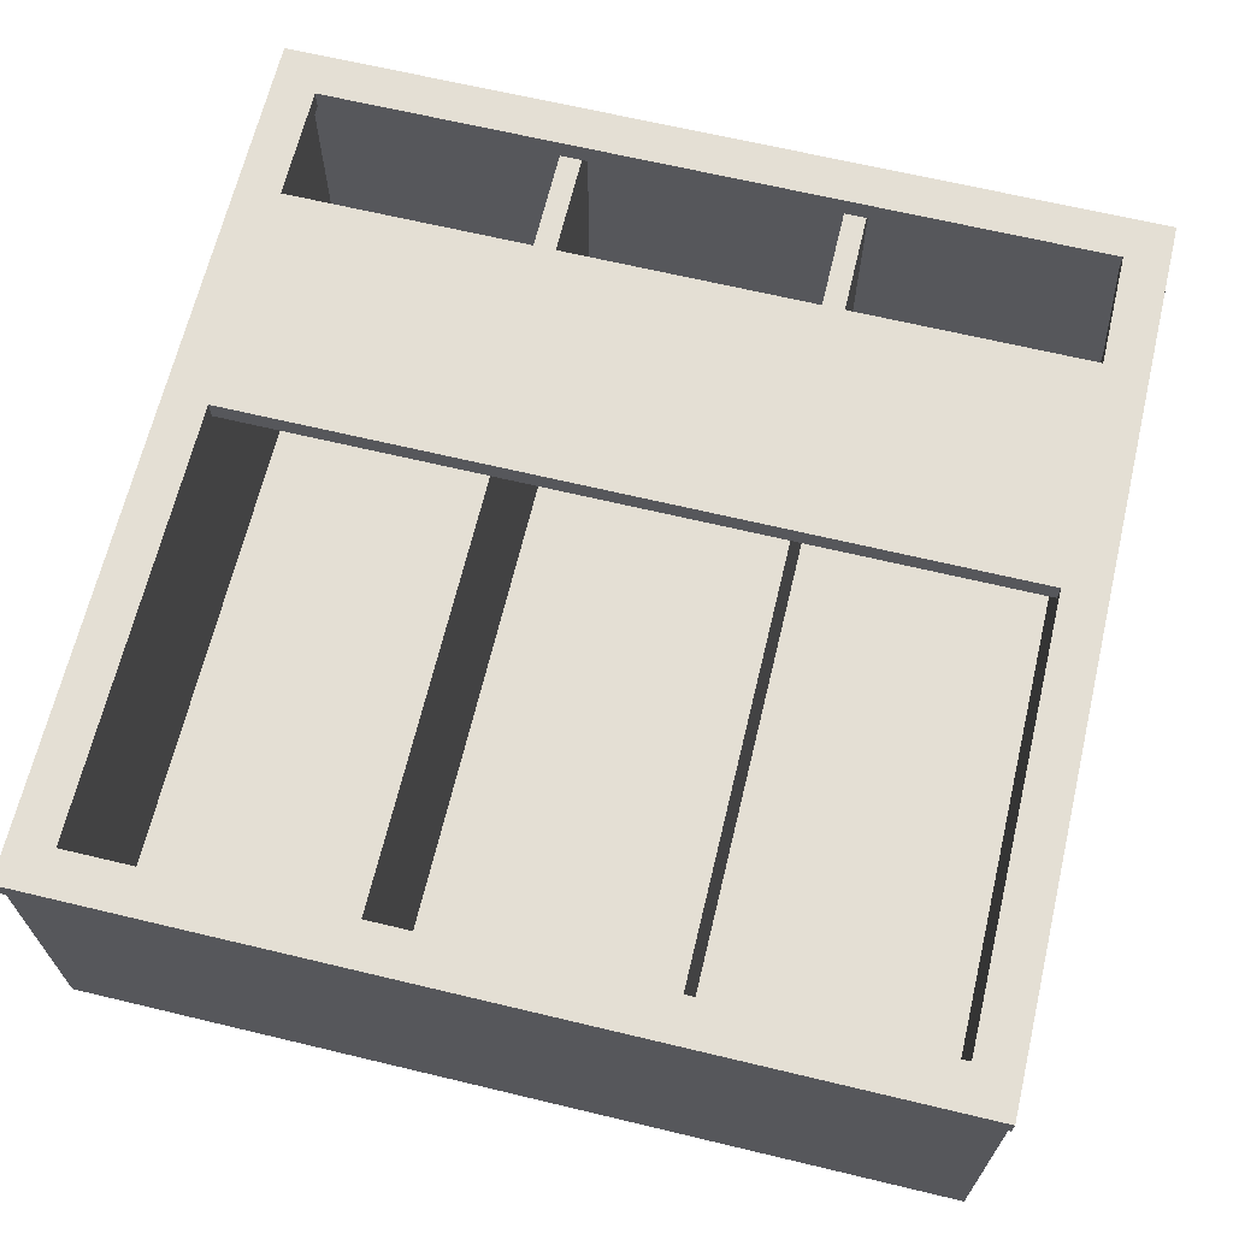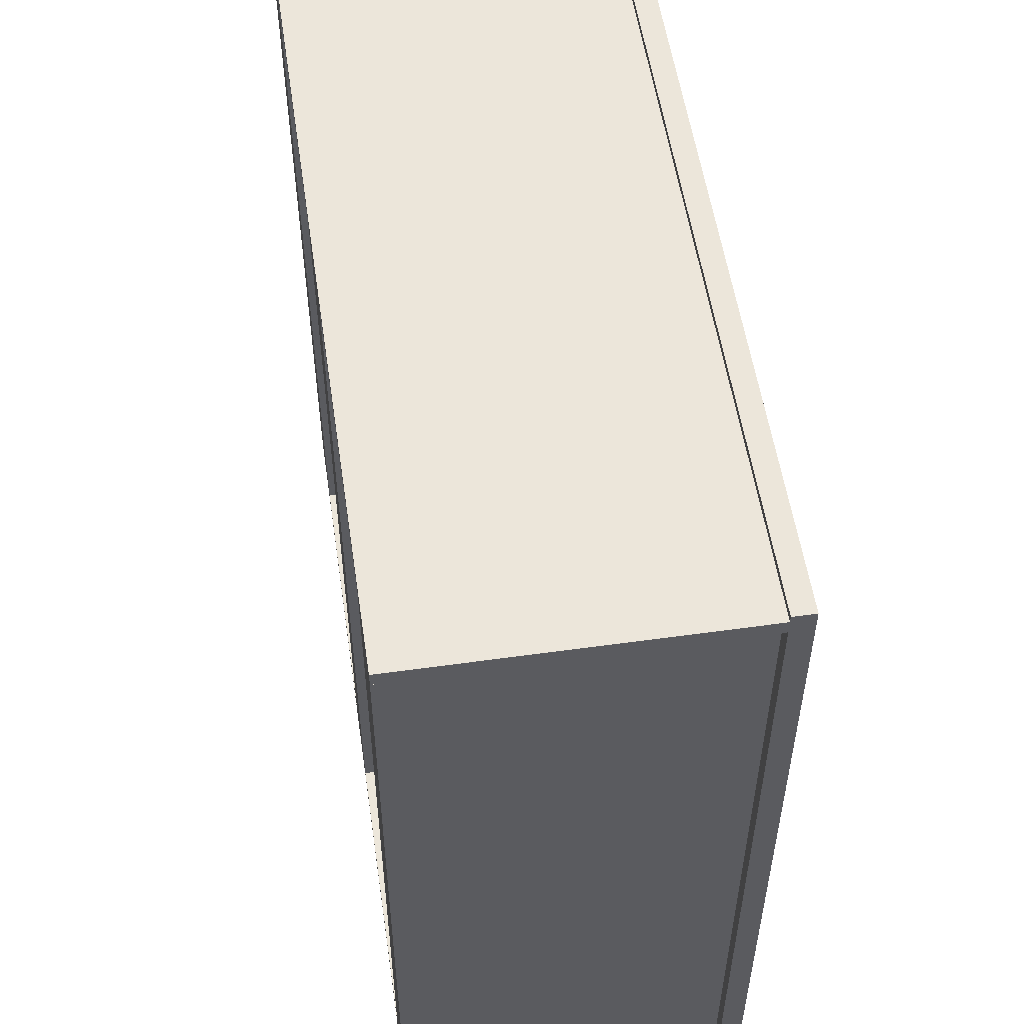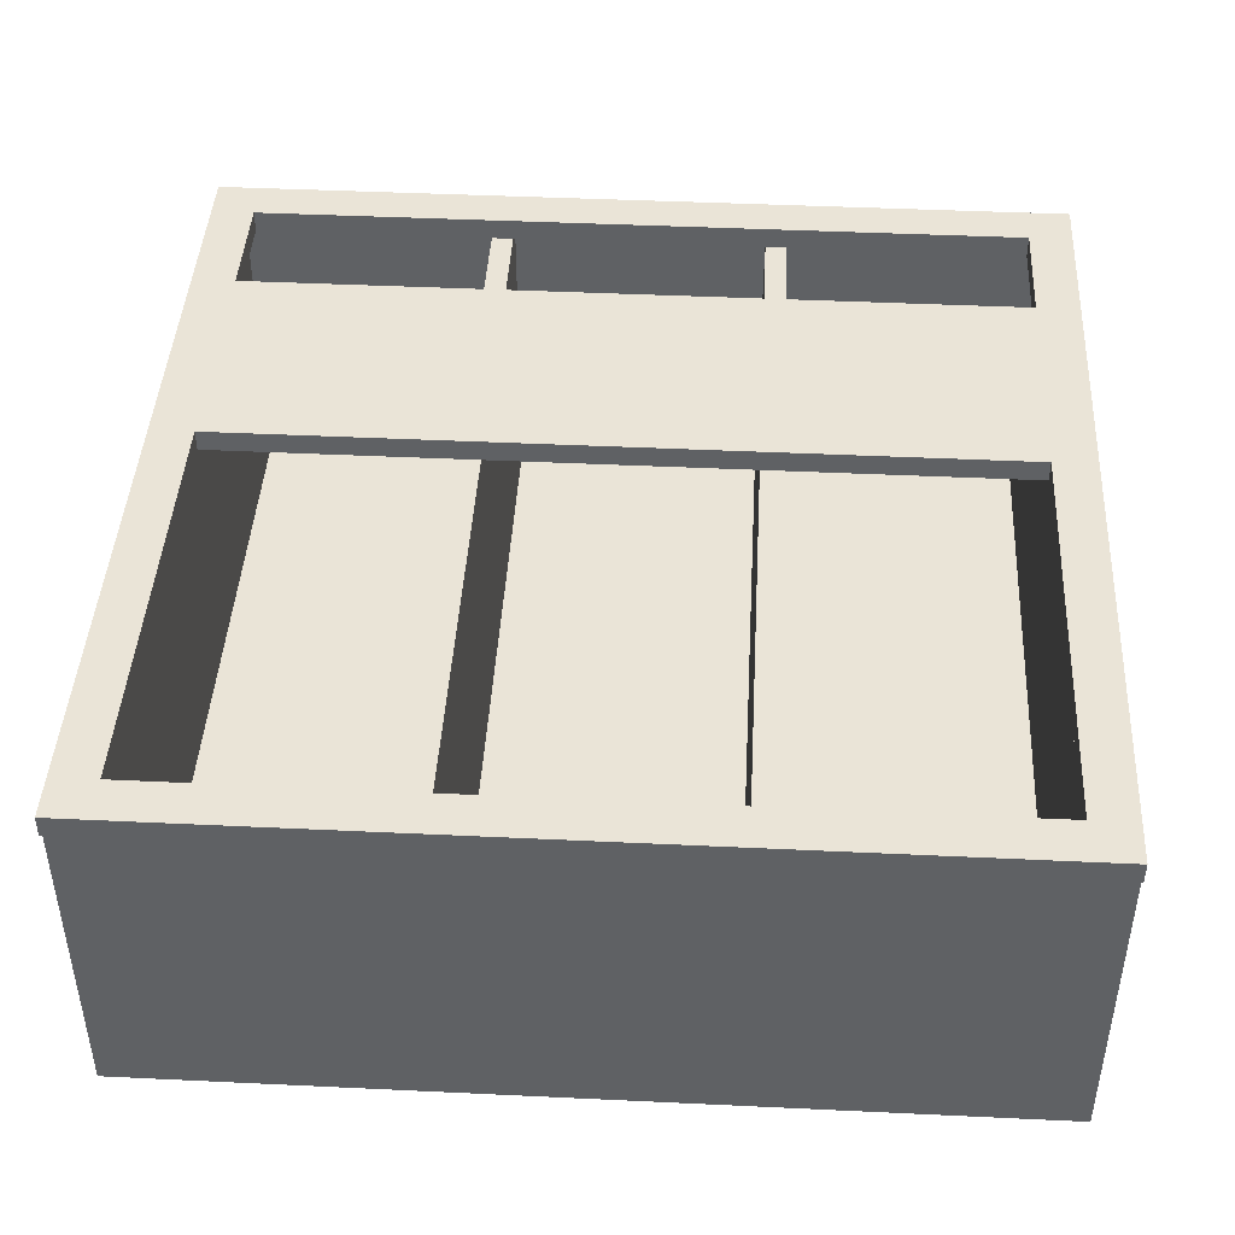
<metadata>
{"format":"obj","ext":"obj","renderer":"f3d","projection":"perspective","resolution":1024,"background":"white","views":[{"elev":66.3,"azim":13.5,"up":"+Z"},{"elev":54.6,"azim":-98.4,"up":"+Y"},{"elev":43.7,"azim":3.2,"up":"+Z"}]}
</metadata>
<code>
v 0.6629 0.6466 -0.2654
v 0.6629 -0.6659 0.2297
v 0.6629 -0.6659 -0.2654
v 0.6629 0.6466 0.2297
v 0.6629 0.6466 -0.2654
v 0.6629 -0.6659 0.2297
v 0.6629 -0.6659 -0.2654
v 0.6629 0.6466 0.2297
v 0.6399 0.6466 0.2297
v 0.6399 -0.6659 -0.2654
v 0.6399 -0.6659 0.2297
v 0.6399 0.6466 -0.2654
v 0.6399 0.6466 0.2297
v 0.6399 -0.6659 -0.2654
v 0.6399 -0.6659 0.2297
v 0.6399 0.6466 -0.2654
v -0.6496 0.6466 -0.2654
v -0.6496 -0.6659 0.2297
v -0.6496 -0.6659 -0.2654
v -0.6496 0.6466 0.2297
v -0.6496 0.6466 -0.2654
v -0.6496 -0.6659 0.2297
v -0.6496 -0.6659 -0.2654
v -0.6496 0.6466 0.2297
v -0.6726 0.6466 0.2297
v -0.6726 -0.6659 -0.2654
v -0.6726 -0.6659 0.2297
v -0.6726 0.6466 -0.2654
v -0.6726 0.6466 0.2297
v -0.6726 -0.6659 -0.2654
v -0.6726 -0.6659 0.2297
v -0.6726 0.6466 -0.2654
v 0.6169 0.4279 0.2297
v -0.6265 0.05945 0.2297
v -0.6265 0.4279 0.2297
v 0.6169 0.05945 0.2297
v -0.6265 0.4279 0.2642
v -0.6265 0.4279 0.2642
v 0.6169 0.05945 0.2642
v 0.6169 0.05945 0.2642
v 0.6169 0.4279 0.2642
v 0.6169 0.4279 0.2642
v -0.6265 0.05945 0.2642
v -0.6265 0.05945 0.2642
v 0.6169 0.4279 0.2297
v 0.6169 0.4279 0.2297
v -0.6265 0.05945 0.2297
v -0.6265 0.05945 0.2297
v -0.6265 0.4279 0.2297
v -0.6265 0.4279 0.2297
v 0.6169 0.05945 0.2297
v 0.6169 0.05945 0.2297
v -0.6265 0.4279 0.2642
v -0.6265 0.4279 0.2642
v 0.6169 0.05945 0.2642
v 0.6169 0.05945 0.2642
v 0.6169 0.4279 0.2642
v 0.6169 0.4279 0.2642
v -0.6265 0.05945 0.2642
v -0.6265 0.05945 0.2642
v 0.6169 0.4279 0.2297
v -0.6265 0.05945 0.2297
v -0.6265 0.4279 0.2297
v 0.6169 0.05945 0.2297
v 0.1986 0.6466 0.2297
v 0.1986 0.6466 0.2297
v 0.1986 -0.6659 -0.2481
v 0.1986 -0.6659 -0.2481
v 0.1986 -0.6659 0.2297
v 0.1986 -0.6659 0.2297
v 0.1986 0.6466 -0.2481
v 0.1986 0.6466 -0.2481
v 0.2331 -0.6659 0.2297
v 0.2331 -0.6659 0.2297
v 0.2331 0.6466 -0.2481
v 0.2331 0.6466 -0.2481
v 0.2331 0.6466 0.2297
v 0.2331 0.6466 0.2297
v 0.2331 -0.6659 -0.2481
v 0.2331 -0.6659 -0.2481
v 0.1986 0.6466 0.2297
v 0.1986 0.6466 0.2297
v 0.1986 -0.6659 -0.2481
v 0.1986 -0.6659 -0.2481
v 0.1986 -0.6659 0.2297
v 0.1986 -0.6659 0.2297
v 0.1986 0.6466 -0.2481
v 0.1986 0.6466 -0.2481
v 0.2331 -0.6659 0.2297
v 0.2331 -0.6659 0.2297
v 0.2331 0.6466 -0.2481
v 0.2331 0.6466 -0.2481
v 0.2331 0.6466 0.2297
v 0.2331 0.6466 0.2297
v 0.2331 -0.6659 -0.2481
v 0.2331 -0.6659 -0.2481
v -0.2428 0.6466 0.2297
v -0.2428 0.6466 0.2297
v -0.2428 -0.6659 -0.2481
v -0.2428 -0.6659 -0.2481
v -0.2428 -0.6659 0.2297
v -0.2428 -0.6659 0.2297
v -0.2428 0.6466 -0.2481
v -0.2428 0.6466 -0.2481
v -0.2082 -0.6659 0.2297
v -0.2082 -0.6659 0.2297
v -0.2082 0.6466 -0.2481
v -0.2082 0.6466 -0.2481
v -0.2082 0.6466 0.2297
v -0.2082 0.6466 0.2297
v -0.2082 -0.6659 -0.2481
v -0.2082 -0.6659 -0.2481
v -0.2428 0.6466 0.2297
v -0.2428 0.6466 0.2297
v -0.2428 -0.6659 -0.2481
v -0.2428 -0.6659 -0.2481
v -0.2428 -0.6659 0.2297
v -0.2428 -0.6659 0.2297
v -0.2428 0.6466 -0.2481
v -0.2428 0.6466 -0.2481
v -0.2082 -0.6659 0.2297
v -0.2082 -0.6659 0.2297
v -0.2082 0.6466 -0.2481
v -0.2082 0.6466 -0.2481
v -0.2082 0.6466 0.2297
v -0.2082 0.6466 0.2297
v -0.2082 -0.6659 -0.2481
v -0.2082 -0.6659 -0.2481
v -0.6496 0.6466 -0.2481
v 0.6399 -0.6659 -0.2481
v 0.6399 0.6466 -0.2481
v -0.6496 -0.6659 -0.2481
v -0.6496 0.6466 -0.2481
v 0.6399 -0.6659 -0.2481
v 0.6399 0.6466 -0.2481
v -0.6496 -0.6659 -0.2481
v -0.6496 -0.6659 -0.2654
v 0.6399 0.6466 -0.2654
v 0.6399 -0.6659 -0.2654
v -0.6496 0.6466 -0.2654
v -0.6496 -0.6659 -0.2654
v 0.6399 0.6466 -0.2654
v 0.6399 -0.6659 -0.2654
v -0.6496 0.6466 -0.2654
v 0.6859 -0.6889 0.2297
v -0.6956 -0.6889 -0.2884
v 0.6859 -0.6889 -0.2884
v -0.6956 -0.6889 0.2297
v 0.6859 -0.6659 -0.2884
v 0.6859 -0.6659 -0.2884
v 0.6859 -0.6659 -0.2884
v -0.6956 -0.6659 0.2297
v -0.6956 -0.6659 0.2297
v 0.6859 -0.6659 0.2297
v 0.6859 -0.6659 0.2297
v -0.6956 -0.6659 -0.2884
v -0.6956 -0.6659 -0.2884
v -0.6956 -0.6659 -0.2884
v 0.6859 -0.6889 0.2297
v 0.6859 -0.6889 0.2297
v -0.6956 -0.6889 -0.2884
v -0.6956 -0.6889 -0.2884
v -0.6956 -0.6889 -0.2884
v 0.6859 -0.6889 -0.2884
v 0.6859 -0.6889 -0.2884
v 0.6859 -0.6889 -0.2884
v -0.6956 -0.6889 0.2297
v -0.6956 -0.6889 0.2297
v 0.6859 -0.6659 -0.2884
v 0.6859 -0.6659 -0.2884
v 0.6859 -0.6659 -0.2884
v -0.6956 -0.6659 0.2297
v -0.6956 -0.6659 0.2297
v 0.6859 -0.6659 0.2297
v 0.6859 -0.6659 0.2297
v -0.6956 -0.6659 -0.2884
v -0.6956 -0.6659 -0.2884
v -0.6956 -0.6659 -0.2884
v 0.6859 -0.6889 0.2297
v -0.6956 -0.6889 -0.2884
v -0.6956 -0.6889 -0.2884
v 0.6859 -0.6889 -0.2884
v 0.6859 -0.6889 -0.2884
v -0.6956 -0.6889 0.2297
v 0.6859 0.6696 0.2297
v -0.6956 0.6696 -0.2884
v 0.6859 0.6696 -0.2884
v -0.6956 0.6696 0.2297
v 0.6859 0.6466 0.2297
v 0.6859 0.6466 0.2297
v -0.6956 0.6466 0.2297
v -0.6956 0.6466 0.2297
v 0.6859 0.6466 -0.2884
v 0.6859 0.6466 -0.2884
v 0.6859 0.6466 -0.2884
v -0.6956 0.6466 -0.2884
v -0.6956 0.6466 -0.2884
v -0.6956 0.6466 -0.2884
v 0.6859 0.6696 0.2297
v 0.6859 0.6696 0.2297
v -0.6956 0.6696 -0.2884
v -0.6956 0.6696 -0.2884
v -0.6956 0.6696 -0.2884
v 0.6859 0.6696 -0.2884
v 0.6859 0.6696 -0.2884
v 0.6859 0.6696 -0.2884
v -0.6956 0.6696 0.2297
v -0.6956 0.6696 0.2297
v 0.6859 0.6466 0.2297
v 0.6859 0.6466 0.2297
v -0.6956 0.6466 0.2297
v -0.6956 0.6466 0.2297
v 0.6859 0.6466 -0.2884
v 0.6859 0.6466 -0.2884
v 0.6859 0.6466 -0.2884
v -0.6956 0.6466 -0.2884
v -0.6956 0.6466 -0.2884
v -0.6956 0.6466 -0.2884
v 0.6859 0.6696 0.2297
v -0.6956 0.6696 -0.2884
v -0.6956 0.6696 -0.2884
v 0.6859 0.6696 -0.2884
v 0.6859 0.6696 -0.2884
v -0.6956 0.6696 0.2297
v -0.6956 -0.6313 0.2297
v -0.6956 0.6121 0.2297
v -0.6265 0.6121 0.2297
v -0.6265 -0.6313 0.2297
v -0.6956 0.6121 0.2642
v -0.6956 0.6121 0.2642
v -0.6956 -0.6313 0.2297
v -0.6956 -0.6313 0.2297
v -0.6956 -0.6313 0.2642
v -0.6956 -0.6313 0.2642
v -0.6956 0.6121 0.2297
v -0.6956 0.6121 0.2297
v -0.6265 -0.6313 0.2642
v -0.6265 -0.6313 0.2642
v -0.6265 0.6121 0.2297
v -0.6265 0.6121 0.2297
v -0.6265 0.6121 0.2642
v -0.6265 0.6121 0.2642
v -0.6265 -0.6313 0.2297
v -0.6265 -0.6313 0.2297
v -0.6956 0.6121 0.2642
v -0.6956 0.6121 0.2642
v -0.6956 -0.6313 0.2297
v -0.6956 -0.6313 0.2642
v -0.6956 -0.6313 0.2642
v -0.6956 0.6121 0.2297
v -0.6265 -0.6313 0.2642
v -0.6265 -0.6313 0.2642
v -0.6265 0.6121 0.2297
v -0.6265 0.6121 0.2642
v -0.6265 0.6121 0.2642
v -0.6265 -0.6313 0.2297
v -0.6956 0.6466 -0.2654
v -0.6956 0.6466 -0.2654
v -0.6956 -0.6659 -0.2884
v -0.6956 -0.6659 -0.2884
v -0.6956 -0.6659 -0.2654
v -0.6956 -0.6659 -0.2654
v -0.6956 0.6466 -0.2884
v -0.6956 0.6466 -0.2884
v -0.5575 -0.6659 -0.2654
v -0.5575 -0.6659 -0.2654
v -0.5575 0.6466 -0.2884
v -0.5575 0.6466 -0.2884
v -0.5575 0.6466 -0.2654
v -0.5575 0.6466 -0.2654
v -0.5575 -0.6659 -0.2884
v -0.5575 -0.6659 -0.2884
v -0.6956 0.6466 -0.2654
v -0.6956 0.6466 -0.2654
v -0.6956 -0.6659 -0.2884
v -0.6956 -0.6659 -0.2884
v -0.6956 -0.6659 -0.2654
v -0.6956 -0.6659 -0.2654
v -0.6956 0.6466 -0.2884
v -0.6956 0.6466 -0.2884
v -0.5575 -0.6659 -0.2654
v -0.5575 -0.6659 -0.2654
v -0.5575 0.6466 -0.2884
v -0.5575 0.6466 -0.2884
v -0.5575 0.6466 -0.2654
v -0.5575 0.6466 -0.2654
v -0.5575 -0.6659 -0.2884
v -0.5575 -0.6659 -0.2884
v 0.6169 -0.6313 0.2297
v 0.6169 0.6121 0.2297
v 0.6859 0.6121 0.2297
v 0.6859 -0.6313 0.2297
v 0.6169 0.6121 0.2642
v 0.6169 0.6121 0.2642
v 0.6169 -0.6313 0.2297
v 0.6169 -0.6313 0.2297
v 0.6169 -0.6313 0.2642
v 0.6169 -0.6313 0.2642
v 0.6169 0.6121 0.2297
v 0.6169 0.6121 0.2297
v 0.6859 -0.6313 0.2642
v 0.6859 -0.6313 0.2642
v 0.6859 0.6121 0.2297
v 0.6859 0.6121 0.2297
v 0.6859 0.6121 0.2642
v 0.6859 0.6121 0.2642
v 0.6859 -0.6313 0.2297
v 0.6859 -0.6313 0.2297
v 0.6169 0.6121 0.2642
v 0.6169 0.6121 0.2642
v 0.6169 -0.6313 0.2297
v 0.6169 -0.6313 0.2642
v 0.6169 -0.6313 0.2642
v 0.6169 0.6121 0.2297
v 0.6859 -0.6313 0.2642
v 0.6859 -0.6313 0.2642
v 0.6859 0.6121 0.2297
v 0.6859 0.6121 0.2642
v 0.6859 0.6121 0.2642
v 0.6859 -0.6313 0.2297
v 0.5478 0.6466 -0.2654
v 0.5478 0.6466 -0.2654
v 0.5478 -0.6659 -0.2884
v 0.5478 -0.6659 -0.2884
v 0.5478 -0.6659 -0.2654
v 0.5478 -0.6659 -0.2654
v 0.5478 0.6466 -0.2884
v 0.5478 0.6466 -0.2884
v 0.6859 -0.6659 -0.2654
v 0.6859 -0.6659 -0.2654
v 0.6859 0.6466 -0.2884
v 0.6859 0.6466 -0.2884
v 0.6859 0.6466 -0.2654
v 0.6859 0.6466 -0.2654
v 0.6859 -0.6659 -0.2884
v 0.6859 -0.6659 -0.2884
v 0.5478 0.6466 -0.2654
v 0.5478 0.6466 -0.2654
v 0.5478 -0.6659 -0.2884
v 0.5478 -0.6659 -0.2884
v 0.5478 -0.6659 -0.2654
v 0.5478 -0.6659 -0.2654
v 0.5478 0.6466 -0.2884
v 0.5478 0.6466 -0.2884
v 0.6859 -0.6659 -0.2654
v 0.6859 -0.6659 -0.2654
v 0.6859 0.6466 -0.2884
v 0.6859 0.6466 -0.2884
v 0.6859 0.6466 -0.2654
v 0.6859 0.6466 -0.2654
v 0.6859 -0.6659 -0.2884
v 0.6859 -0.6659 -0.2884
v -0.07392 0.6466 -0.2654
v -0.07392 0.6466 -0.2654
v -0.07392 -0.6659 -0.2884
v -0.07392 -0.6659 -0.2884
v -0.07392 -0.6659 -0.2654
v -0.07392 -0.6659 -0.2654
v -0.07392 0.6466 -0.2884
v -0.07392 0.6466 -0.2884
v 0.06424 -0.6659 -0.2654
v 0.06424 -0.6659 -0.2654
v 0.06424 0.6466 -0.2884
v 0.06424 0.6466 -0.2884
v 0.06424 0.6466 -0.2654
v 0.06424 0.6466 -0.2654
v 0.06424 -0.6659 -0.2884
v 0.06424 -0.6659 -0.2884
v -0.07392 0.6466 -0.2654
v -0.07392 0.6466 -0.2654
v -0.07392 -0.6659 -0.2884
v -0.07392 -0.6659 -0.2884
v -0.07392 -0.6659 -0.2654
v -0.07392 -0.6659 -0.2654
v -0.07392 0.6466 -0.2884
v -0.07392 0.6466 -0.2884
v 0.06424 -0.6659 -0.2654
v 0.06424 -0.6659 -0.2654
v 0.06424 0.6466 -0.2884
v 0.06424 0.6466 -0.2884
v 0.06424 0.6466 -0.2654
v 0.06424 0.6466 -0.2654
v 0.06424 -0.6659 -0.2884
v 0.06424 -0.6659 -0.2884
v -0.6956 -0.7004 0.2297
v 0.6859 -0.6313 0.2297
v 0.6859 -0.7004 0.2297
v -0.6956 -0.6313 0.2297
v 0.6859 -0.7004 0.2642
v 0.6859 -0.7004 0.2642
v -0.6956 -0.6313 0.2642
v -0.6956 -0.6313 0.2642
v 0.6859 -0.6313 0.2642
v 0.6859 -0.6313 0.2642
v -0.6956 -0.7004 0.2642
v -0.6956 -0.7004 0.2642
v -0.6956 -0.7004 0.2297
v -0.6956 -0.7004 0.2297
v -0.6956 -0.7004 0.2297
v 0.6859 -0.6313 0.2297
v 0.6859 -0.6313 0.2297
v 0.6859 -0.6313 0.2297
v 0.6859 -0.7004 0.2297
v 0.6859 -0.7004 0.2297
v 0.6859 -0.7004 0.2297
v -0.6956 -0.6313 0.2297
v -0.6956 -0.6313 0.2297
v -0.6956 -0.6313 0.2297
v 0.6859 -0.7004 0.2642
v 0.6859 -0.7004 0.2642
v 0.6859 -0.7004 0.2642
v -0.6956 -0.6313 0.2642
v -0.6956 -0.6313 0.2642
v -0.6956 -0.6313 0.2642
v 0.6859 -0.6313 0.2642
v 0.6859 -0.6313 0.2642
v 0.6859 -0.6313 0.2642
v -0.6956 -0.7004 0.2642
v -0.6956 -0.7004 0.2642
v -0.6956 -0.7004 0.2642
v -0.6956 -0.7004 0.2297
v -0.6956 -0.7004 0.2297
v 0.6859 -0.6313 0.2297
v 0.6859 -0.6313 0.2297
v 0.6859 -0.7004 0.2297
v 0.6859 -0.7004 0.2297
v -0.6956 -0.6313 0.2297
v -0.6956 -0.6313 0.2297
v 0.6859 -0.7004 0.2642
v -0.6956 -0.6313 0.2642
v 0.6859 -0.6313 0.2642
v -0.6956 -0.7004 0.2642
v 0.6859 0.6812 0.2297
v 0.6859 0.6121 0.2297
v -0.6956 0.6812 0.2297
v 0.6859 0.6812 0.2642
v 0.6859 0.6812 0.2642
v -0.6956 0.6121 0.2297
v 0.6859 0.6121 0.2642
v 0.6859 0.6121 0.2642
v -0.6956 0.6121 0.2642
v -0.6956 0.6121 0.2642
v -0.6956 0.6812 0.2642
v -0.6956 0.6812 0.2642
v 0.6859 0.6812 0.2297
v 0.6859 0.6812 0.2297
v 0.6859 0.6812 0.2297
v 0.6859 0.6121 0.2297
v 0.6859 0.6121 0.2297
v 0.6859 0.6121 0.2297
v -0.6956 0.6812 0.2297
v -0.6956 0.6812 0.2297
v -0.6956 0.6812 0.2297
v 0.6859 0.6812 0.2642
v 0.6859 0.6812 0.2642
v 0.6859 0.6812 0.2642
v -0.6956 0.6121 0.2297
v -0.6956 0.6121 0.2297
v -0.6956 0.6121 0.2297
v 0.6859 0.6121 0.2642
v 0.6859 0.6121 0.2642
v 0.6859 0.6121 0.2642
v -0.6956 0.6121 0.2642
v -0.6956 0.6121 0.2642
v -0.6956 0.6121 0.2642
v -0.6956 0.6812 0.2642
v -0.6956 0.6812 0.2642
v -0.6956 0.6812 0.2642
v 0.6859 0.6812 0.2297
v 0.6859 0.6812 0.2297
v 0.6859 0.6121 0.2297
v 0.6859 0.6121 0.2297
v -0.6956 0.6812 0.2297
v -0.6956 0.6812 0.2297
v 0.6859 0.6812 0.2642
v -0.6956 0.6121 0.2297
v -0.6956 0.6121 0.2297
v 0.6859 0.6121 0.2642
v -0.6956 0.6121 0.2642
v -0.6956 0.6812 0.2642
v 0.2484 -0.2514 -0.2654
v 0.2484 -0.2514 -0.2654
v 0.2484 -0.6659 -0.2654
v 0.2484 -0.6659 -0.2654
v 0.122 -0.2514 -0.2654
v 0.122 -0.2514 -0.2654
v 0.122 -0.6659 -0.2654
v 0.122 -0.6659 -0.2654
f 3 2 1
f 4 1 2
f 5 6 7
f 6 5 8
f 11 10 9
f 12 9 10
f 13 14 15
f 14 13 16
f 19 18 17
f 20 17 18
f 21 22 23
f 22 21 24
f 27 26 25
f 28 25 26
f 29 30 31
f 30 29 32
f 33 34 35
f 34 33 36
f 42 40 38
f 44 38 40
f 41 37 46
f 43 39 48
f 50 46 37
f 52 48 39
f 49 47 45
f 51 45 47
f 53 55 57
f 55 53 59
f 61 54 58
f 62 56 60
f 54 61 63
f 56 62 64
f 70 68 66
f 72 66 68
f 69 65 74
f 71 67 76
f 78 74 65
f 80 76 67
f 77 75 73
f 79 73 75
f 81 83 85
f 83 81 87
f 89 82 86
f 91 84 88
f 82 89 93
f 84 91 95
f 90 92 94
f 92 90 96
f 102 100 98
f 104 98 100
f 101 97 106
f 103 99 108
f 110 106 97
f 112 108 99
f 109 107 105
f 111 105 107
f 113 115 117
f 115 113 119
f 121 114 118
f 123 116 120
f 114 121 125
f 116 123 127
f 122 124 126
f 124 122 128
f 131 130 129
f 132 129 130
f 133 134 135
f 134 133 136
f 139 138 137
f 140 137 138
f 141 142 143
f 142 141 144
f 145 146 147
f 146 145 148
f 155 153 151
f 157 151 153
f 154 150 160
f 156 161 149
f 158 152 162
f 164 160 150
f 166 149 161
f 167 162 152
f 165 163 159
f 168 159 163
f 169 172 174
f 172 169 176
f 179 170 175
f 171 180 177
f 181 173 178
f 170 179 182
f 180 171 183
f 173 181 184
f 187 186 185
f 188 185 186
f 195 192 190
f 192 195 197
f 200 193 189
f 194 201 196
f 202 191 198
f 193 200 204
f 201 194 206
f 191 202 207
f 199 203 205
f 203 199 208
f 209 211 213
f 216 213 211
f 210 214 219
f 217 220 215
f 218 212 221
f 222 219 214
f 223 215 220
f 224 221 212
f 227 225 226
f 225 227 228
f 233 232 229
f 236 229 232
f 234 230 238
f 235 231 240
f 242 238 230
f 244 240 231
f 241 239 237
f 243 237 239
f 245 247 248
f 247 245 250
f 251 246 249
f 246 251 254
f 252 253 255
f 253 252 256
f 262 260 258
f 264 258 260
f 261 257 266
f 263 259 268
f 270 266 257
f 272 268 259
f 269 267 265
f 271 265 267
f 273 275 277
f 275 273 279
f 281 274 278
f 283 276 280
f 274 281 285
f 276 283 287
f 282 284 286
f 284 282 288
f 291 289 290
f 289 291 292
f 297 296 293
f 300 293 296
f 298 294 302
f 299 295 304
f 306 302 294
f 308 304 295
f 305 303 301
f 307 301 303
f 309 311 312
f 311 309 314
f 315 310 313
f 310 315 318
f 316 317 319
f 317 316 320
f 326 324 322
f 328 322 324
f 325 321 330
f 327 323 332
f 334 330 321
f 336 332 323
f 333 331 329
f 335 329 331
f 337 339 341
f 339 337 343
f 345 338 342
f 347 340 344
f 338 345 349
f 340 347 351
f 346 348 350
f 348 346 352
f 358 356 354
f 360 354 356
f 357 353 362
f 359 355 364
f 366 362 353
f 368 364 355
f 365 363 361
f 367 361 363
f 369 371 373
f 371 369 375
f 377 370 374
f 379 372 376
f 370 377 381
f 372 379 383
f 378 380 382
f 380 378 384
f 390 385 387
f 392 386 388
f 385 390 396
f 386 392 394
f 391 389 393
f 389 391 395
f 403 401 398
f 408 398 401
f 404 409 400
f 405 399 410
f 406 412 397
f 407 402 413
f 415 400 409
f 418 410 399
f 420 397 412
f 417 413 402
f 416 411 414
f 419 414 411
f 421 423 425
f 423 421 427
f 424 429 426
f 422 430 428
f 429 424 431
f 430 422 432
f 433 435 437
f 438 434 442
f 444 437 435
f 440 442 434
f 439 436 441
f 443 441 436
f 453 450 447
f 449 456 446
f 450 453 459
f 455 452 445
f 456 449 460
f 451 463 458
f 465 448 457
f 452 455 468
f 448 465 462
f 464 454 461
f 463 451 466
f 454 464 467
f 469 471 473
f 470 475 472
f 476 473 471
f 478 472 475
f 477 479 474
f 480 474 479
f 481 483 485
f 486 484 482
f 482 486 484
f 483 485 481
f 487 485 483
f 484 486 488
f 488 484 486
f 485 483 487

</code>
